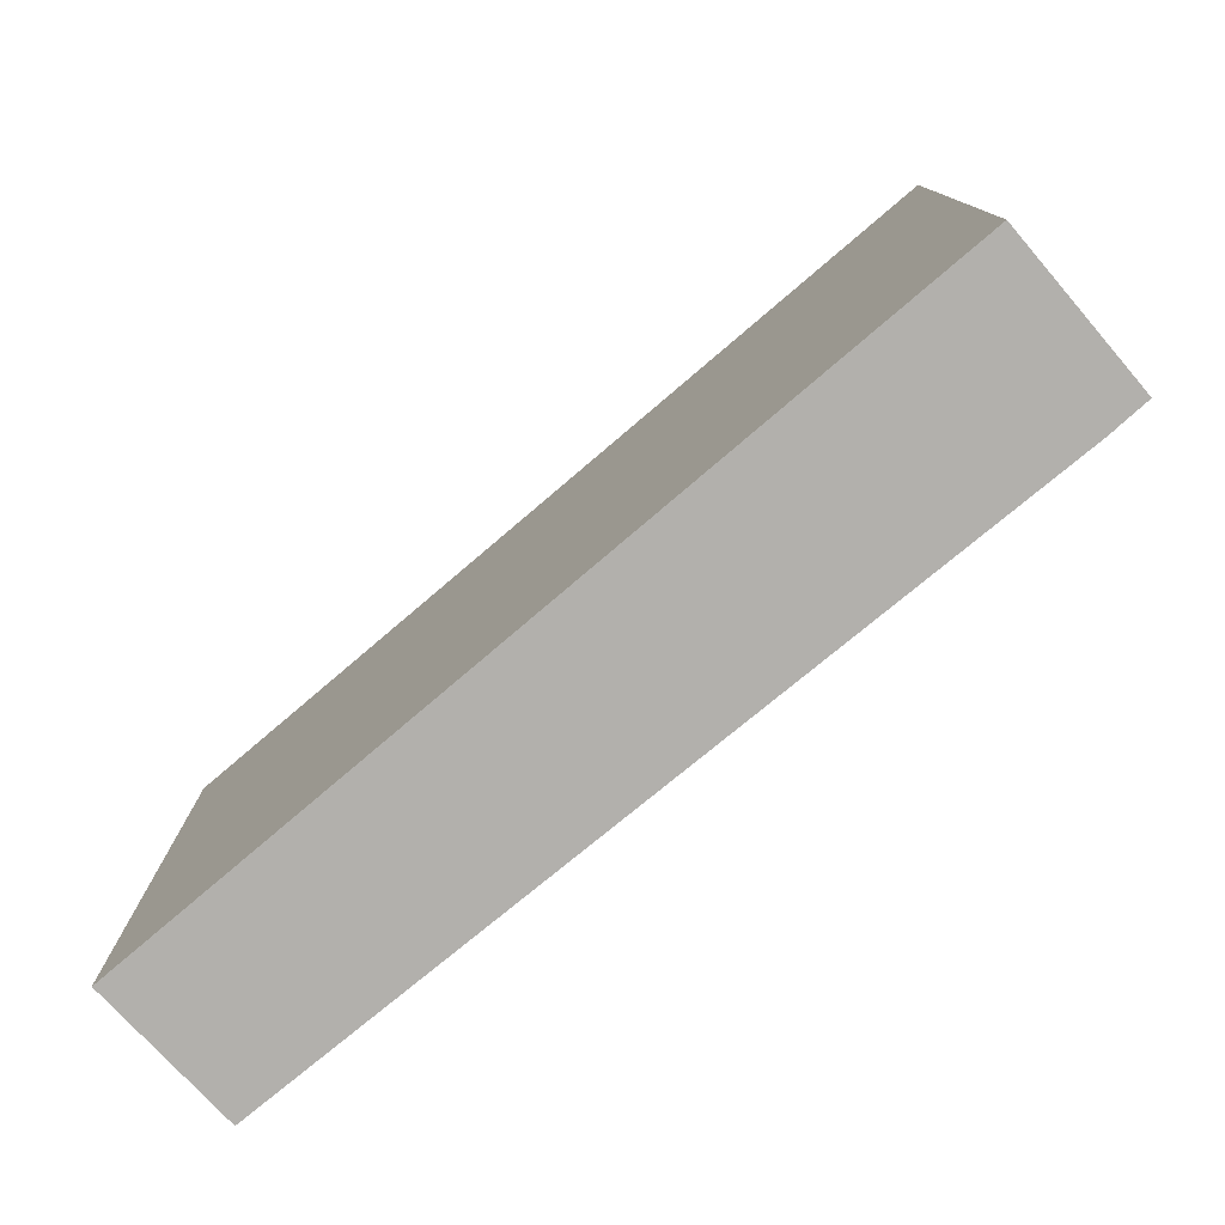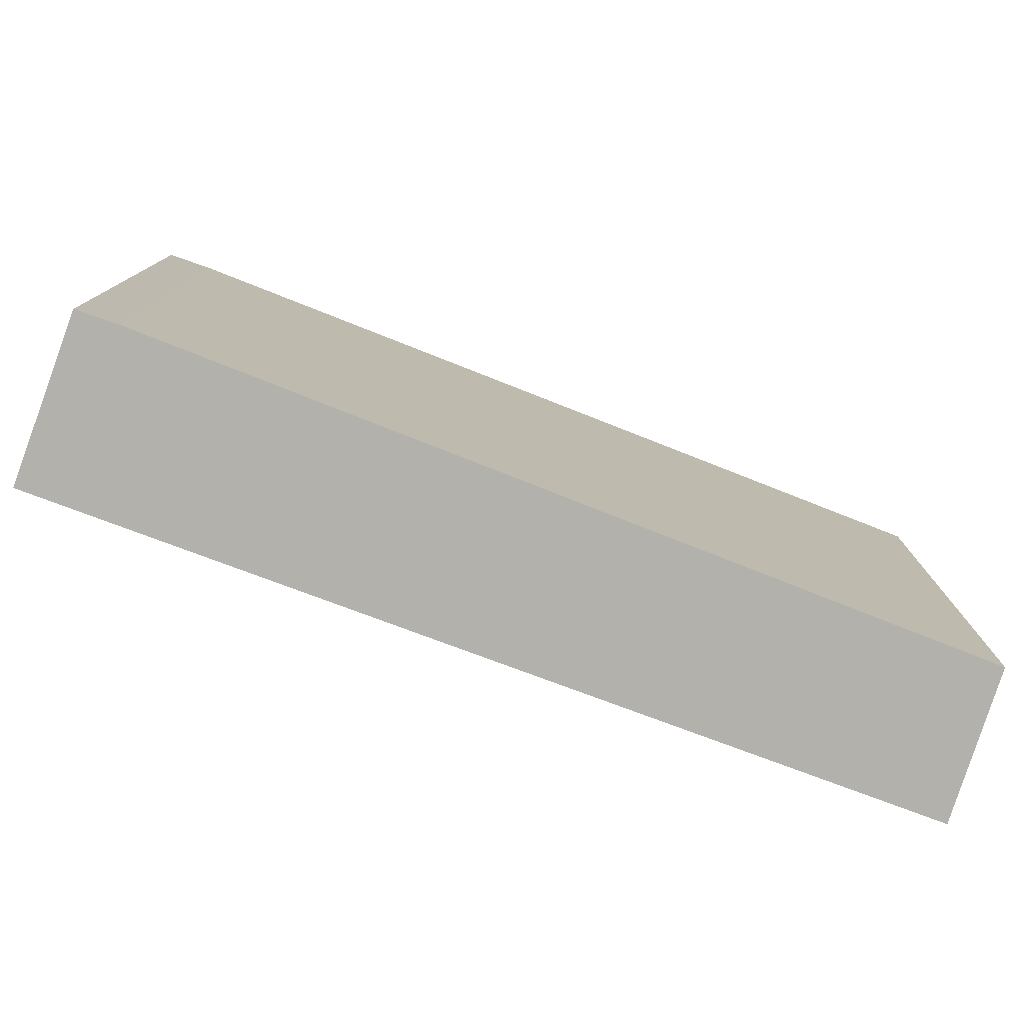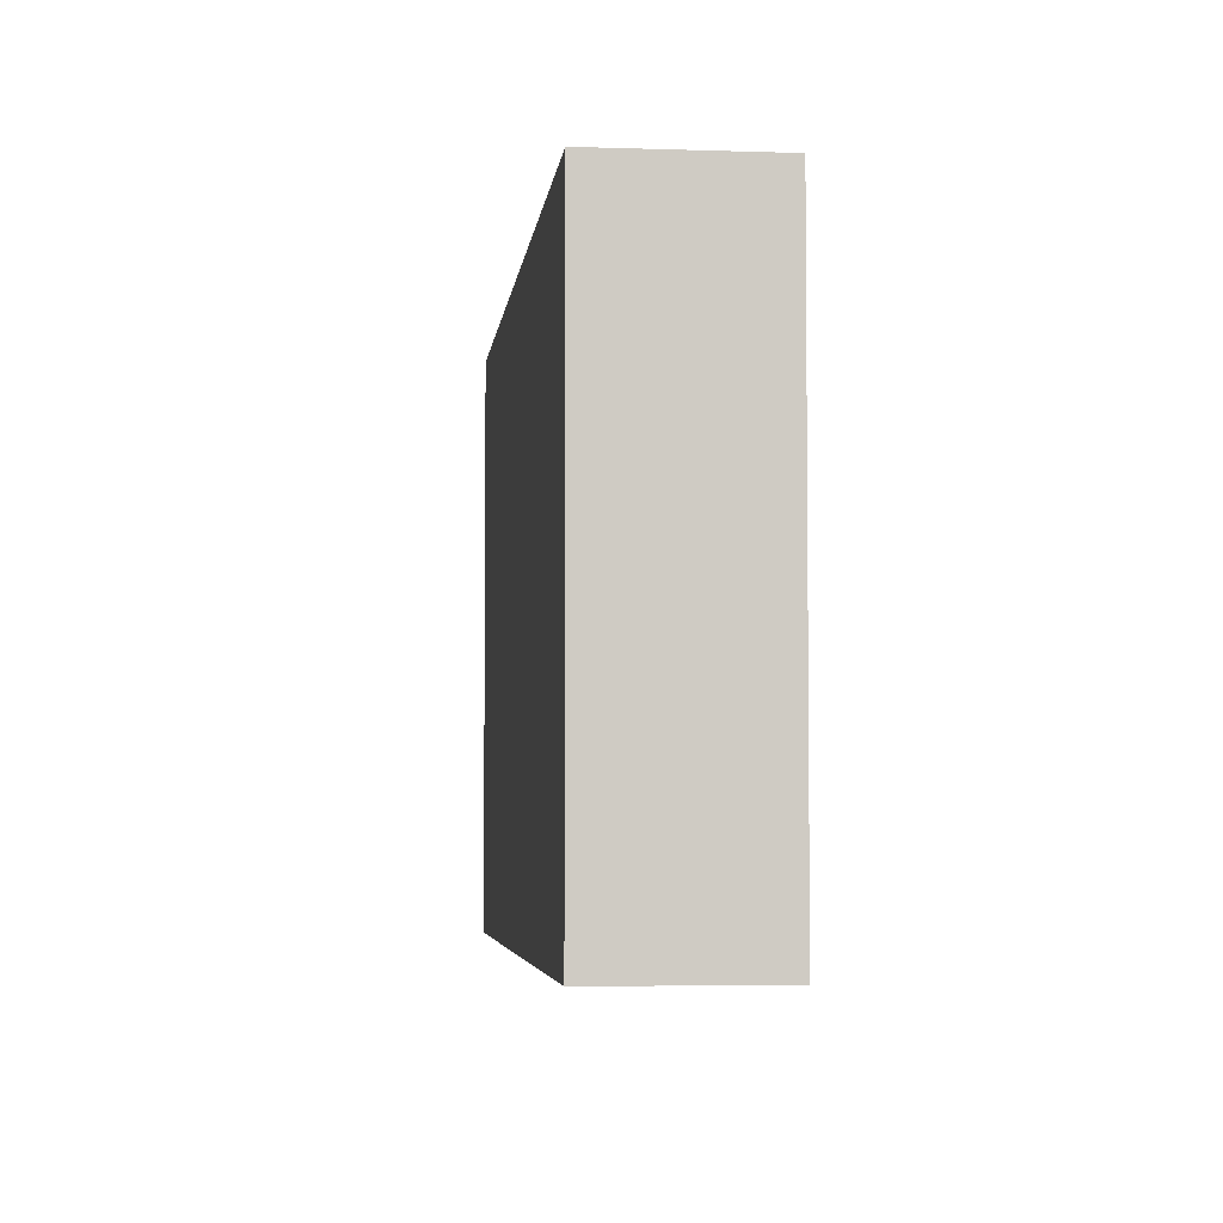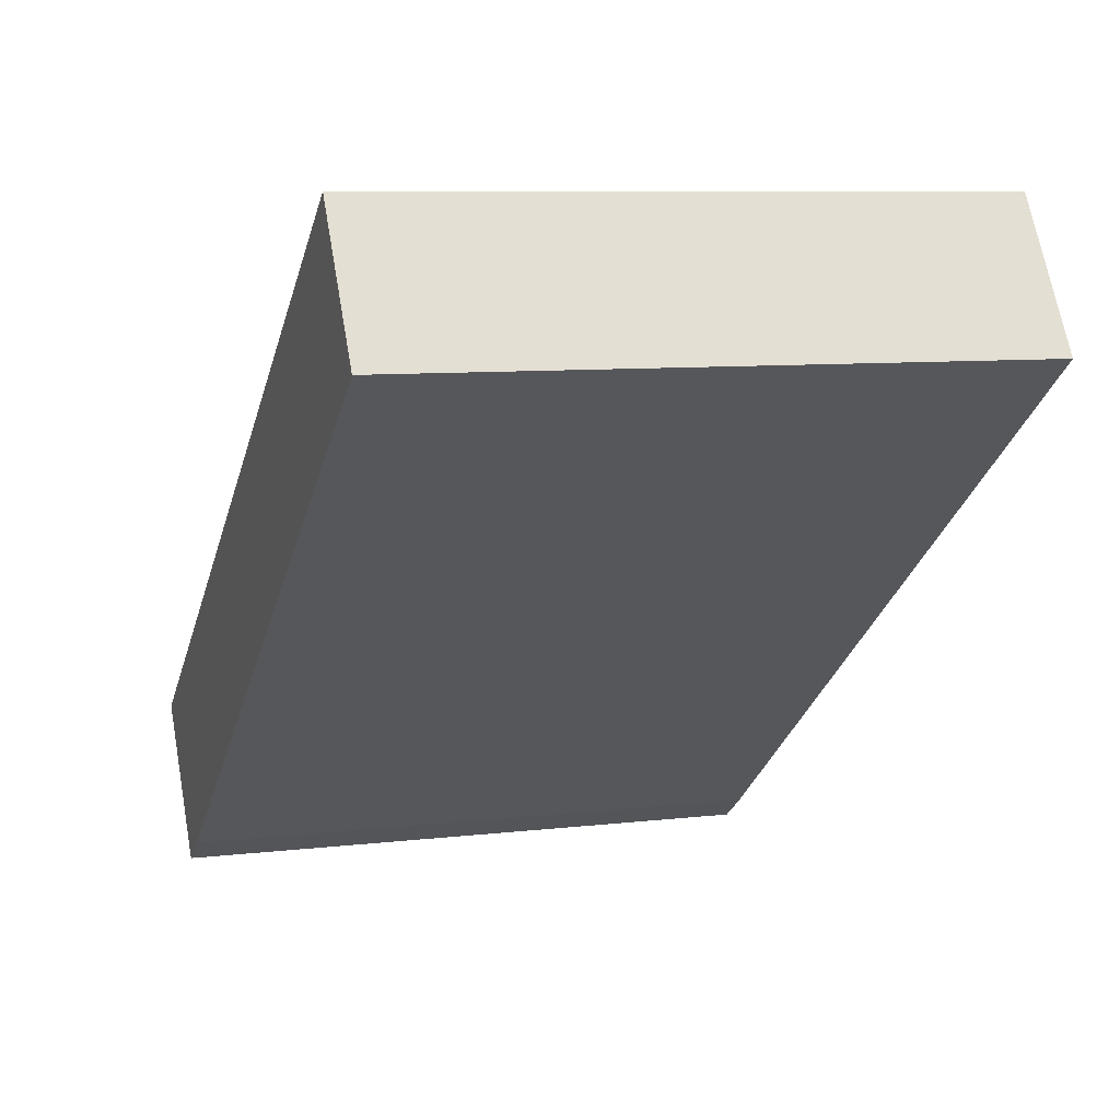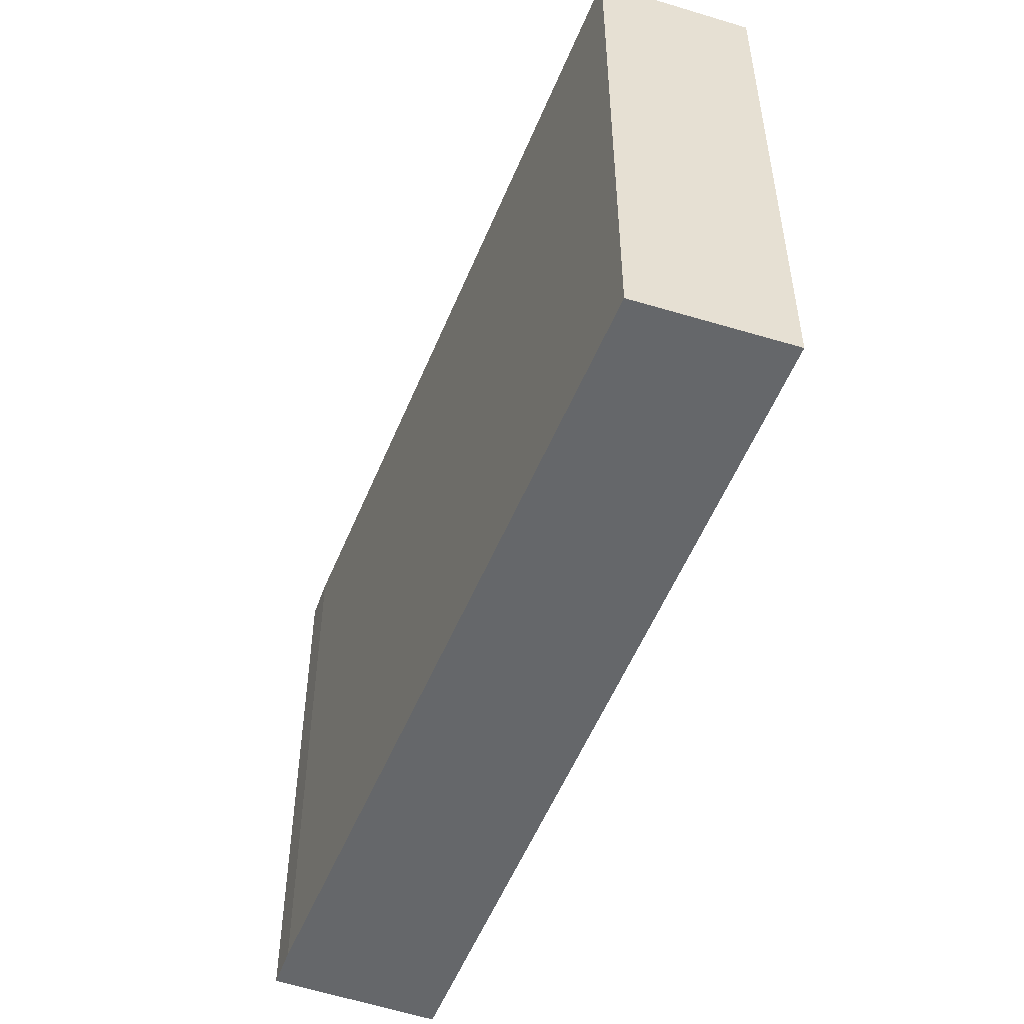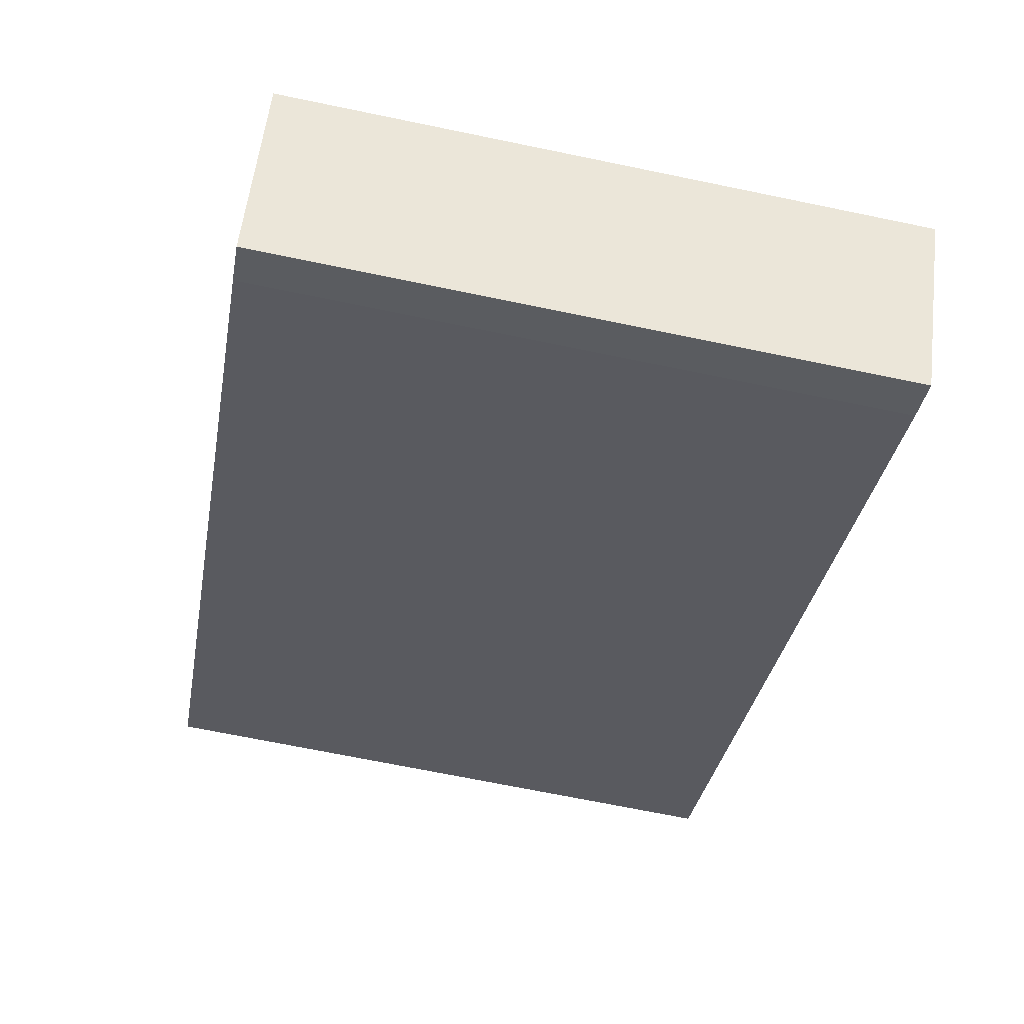
<metadata>
{"format":"obj","ext":"obj","renderer":"f3d","projection":"perspective","resolution":1024,"background":"white","views":[{"elev":-78.6,"azim":76.4,"up":"+Y"},{"elev":-78.9,"azim":-164.4,"up":"+Y"},{"elev":-4.4,"azim":119.8,"up":"+Y"},{"elev":8.2,"azim":-108.3,"up":"+Z"},{"elev":-52.0,"azim":-74.9,"up":"+Y"},{"elev":-68.9,"azim":78.3,"up":"+Z"}]}
</metadata>
<code>
v  0.667 4.57 1.023
v  5.309 4.57 -4.009
v  0 4.57 2.798e-16
v  6.373 4.57 -3.123
v  5.588 4.57 -4.202
v  5.588 2.573e-16 -4.202
v  5.309 2.455e-16 -4.009
v  0 0 0
v  0.667 -6.264e-17 1.023
v  6.373 1.912e-16 -3.123
g defaultobject
f 1 2 3
f 2 1 4
f 2 4 5
f 6 2 5
f 2 6 7
f 7 3 2
f 3 7 8
f 8 1 3
f 1 8 9
f 9 4 1
f 4 9 10
f 10 5 4
f 5 10 6
f 7 9 8
f 9 7 10
f 10 7 6

</code>
